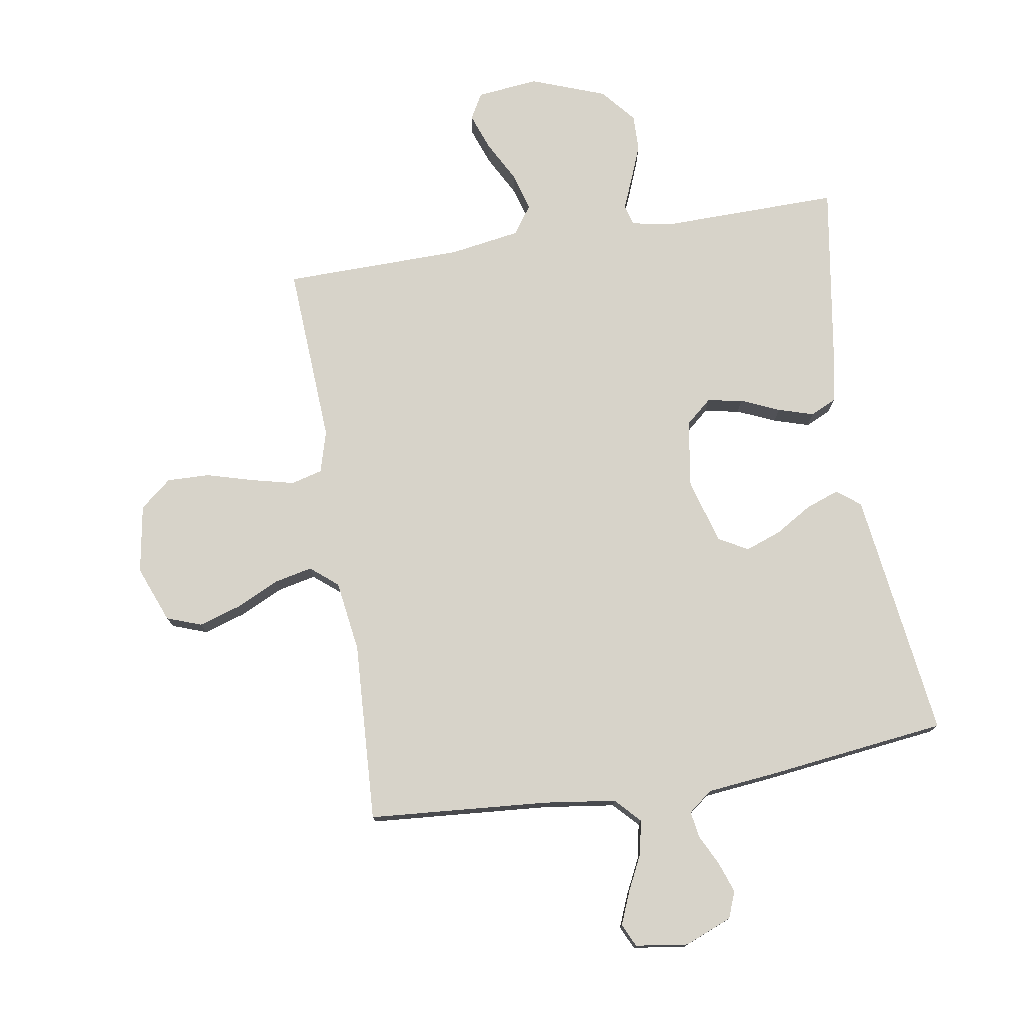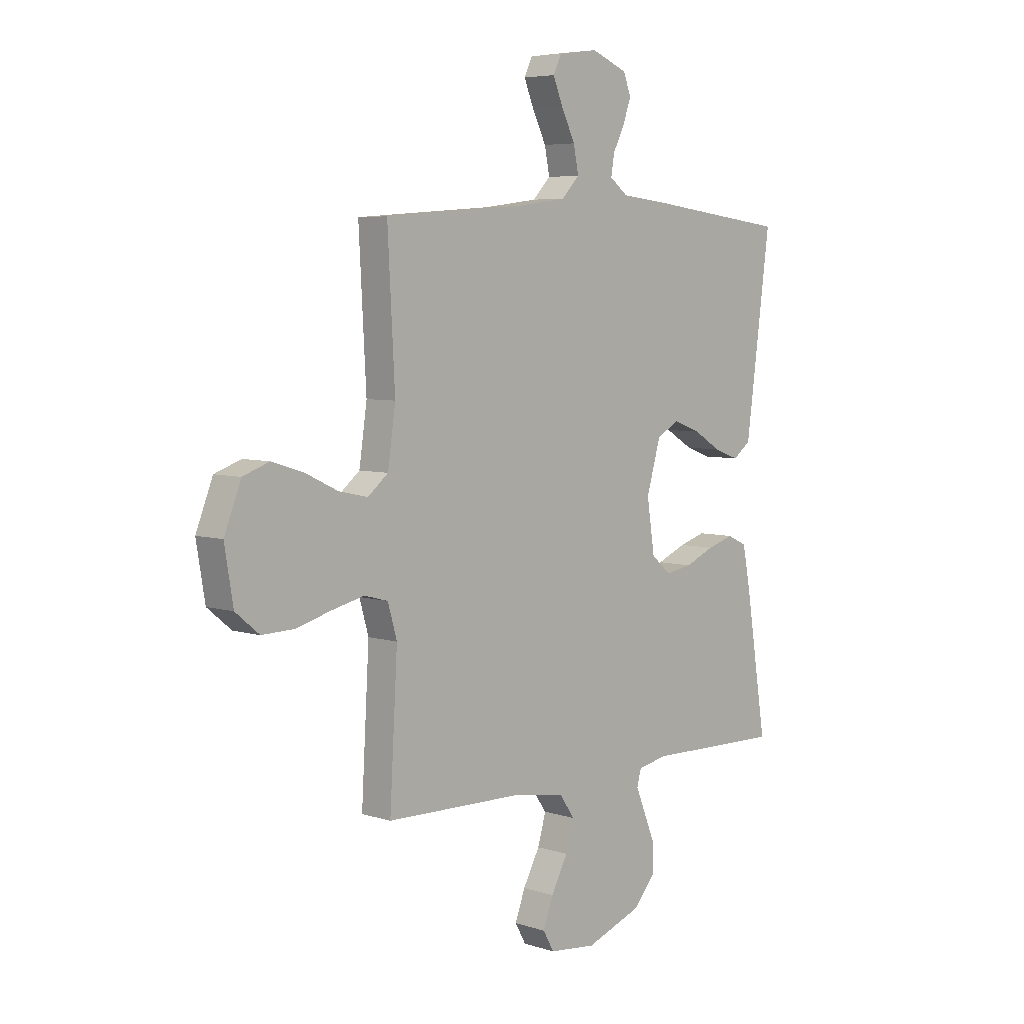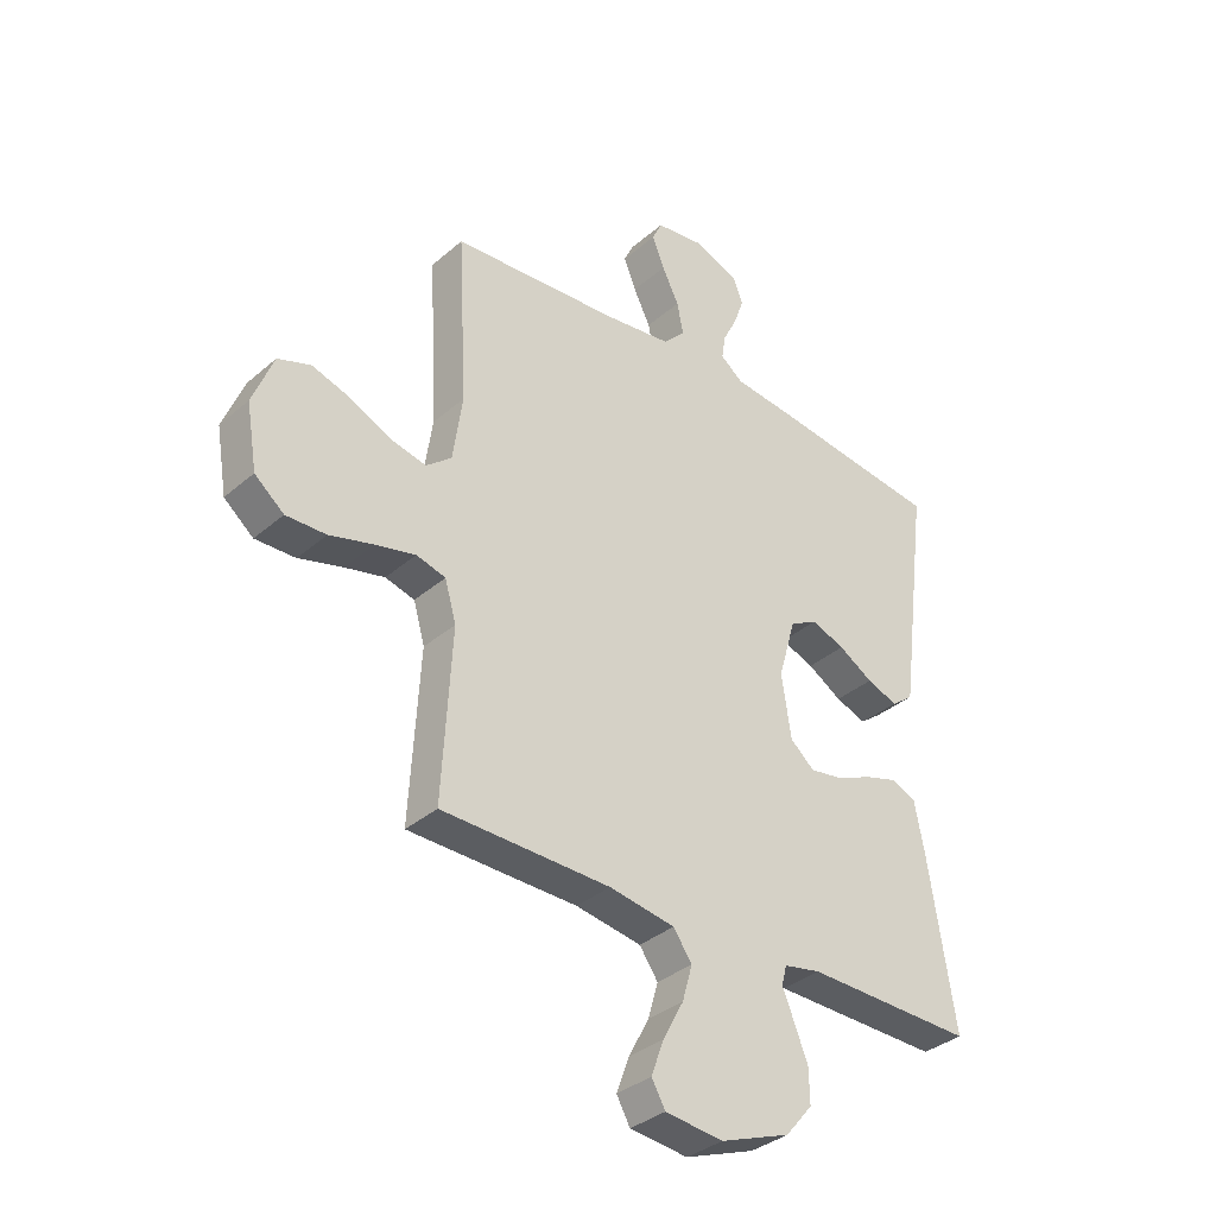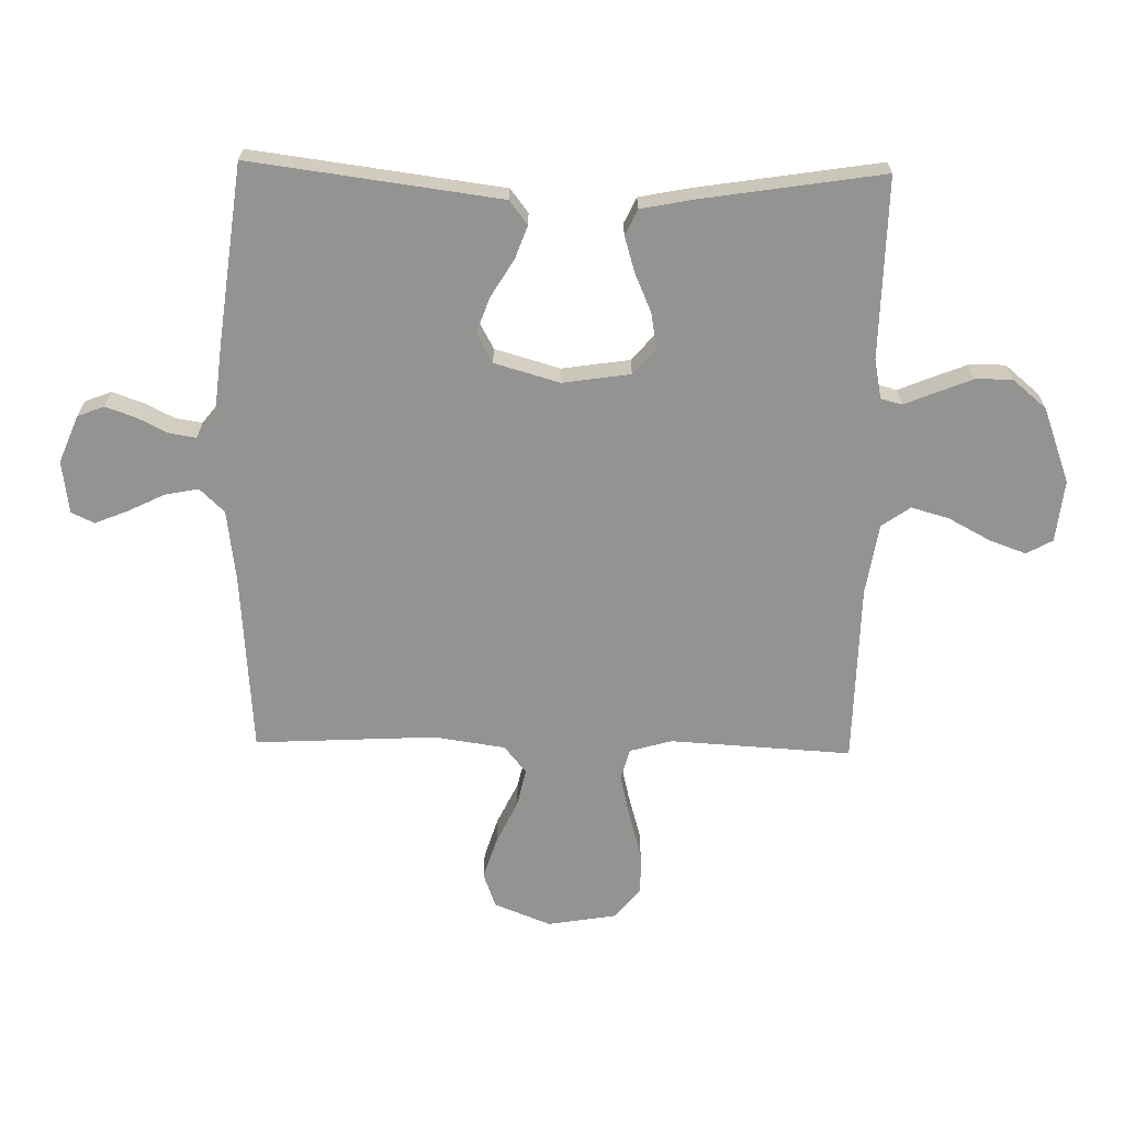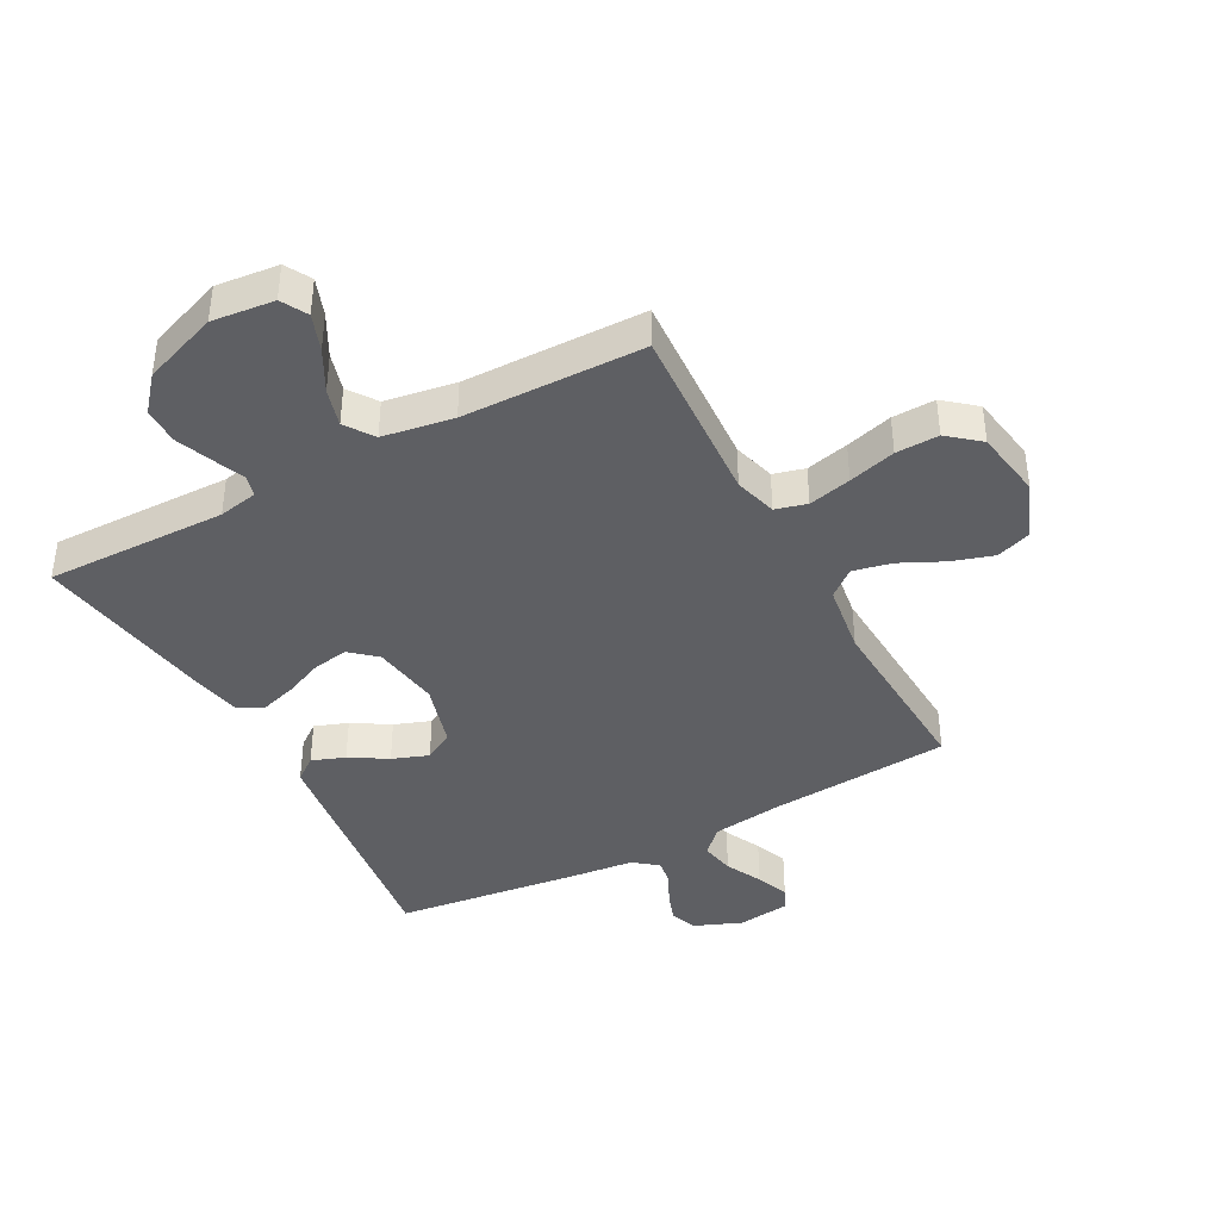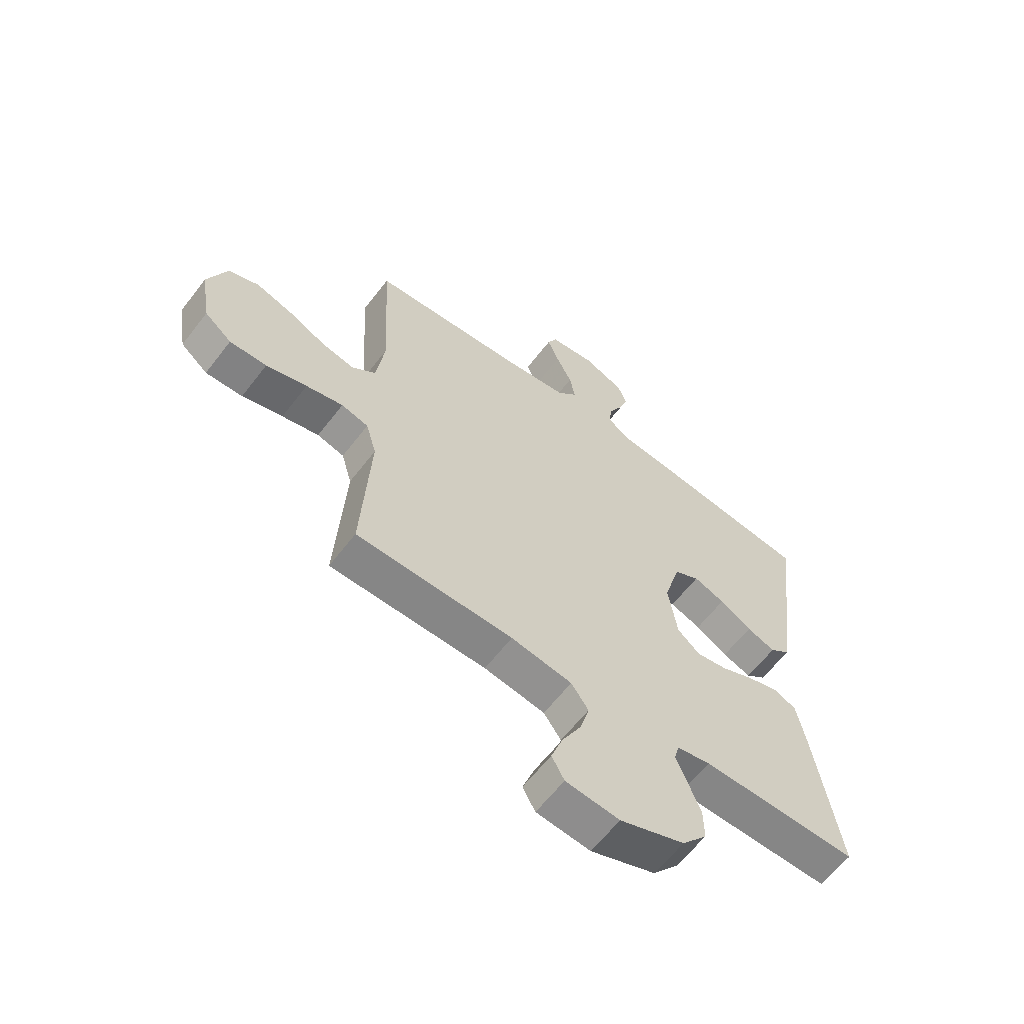
<metadata>
{"format":"obj","ext":"obj","renderer":"f3d","projection":"perspective","resolution":1024,"background":"white","views":[{"elev":76.1,"azim":-9.2,"up":"+Y"},{"elev":5.7,"azim":-45.8,"up":"+Z"},{"elev":-35.2,"azim":-41.4,"up":"+Z"},{"elev":-66.6,"azim":88.8,"up":"+Y"},{"elev":-40.5,"azim":-151.8,"up":"+Y"},{"elev":-61.7,"azim":-37.4,"up":"+Z"}]}
</metadata>
<code>
v -0.5 0.07 -0.5
v -0.483 0.07 -0.2
v -0.503 0.07 -0.13
v -0.555 0.07 -0.116
v -0.626 0.07 -0.133
v -0.704 0.07 -0.155
v -0.775 0.07 -0.157
v -0.827 0.07 -0.114
v -0.846 0.07 0
v -0.809 0.07 0.094
v -0.751 0.07 0.115
v -0.681 0.07 0.093
v -0.61 0.07 0.059
v -0.546 0.07 0.045
v -0.501 0.07 0.082
v -0.484 0.07 0.2
v -0.5 0.07 0.5
v -0.2 0.07 0.523
v -0.081 0.07 0.539
v -0.042 0.07 0.58
v -0.053 0.07 0.636
v -0.083 0.07 0.697
v -0.105 0.07 0.751
v -0.087 0.07 0.789
v 0 0.07 0.801
v 0.079 0.07 0.769
v 0.096 0.07 0.725
v 0.078 0.07 0.674
v 0.053 0.07 0.624
v 0.046 0.07 0.58
v 0.086 0.07 0.549
v 0.2 0.07 0.537
v 0.5 0.07 0.5
v 0.461 0.07 0.2
v 0.446 0.07 0.086
v 0.407 0.07 0.056
v 0.352 0.07 0.076
v 0.291 0.07 0.113
v 0.231 0.07 0.135
v 0.182 0.07 0.108
v 0.151 0.07 0
v 0.168 0.07 -0.112
v 0.211 0.07 -0.149
v 0.27 0.07 -0.139
v 0.334 0.07 -0.111
v 0.393 0.07 -0.093
v 0.436 0.07 -0.113
v 0.453 0.07 -0.2
v 0.5 0.07 -0.5
v 0.2 0.07 -0.495
v 0.135 0.07 -0.508
v 0.126 0.07 -0.543
v 0.147 0.07 -0.594
v 0.171 0.07 -0.654
v 0.172 0.07 -0.715
v 0.124 0.07 -0.772
v 0 0.07 -0.818
v -0.103 0.07 -0.807
v -0.127 0.07 -0.764
v -0.105 0.07 -0.703
v -0.068 0.07 -0.634
v -0.05 0.07 -0.571
v -0.083 0.07 -0.524
v -0.2 0.07 -0.505
v -0.5 0 -0.5
v -0.483 0 -0.2
v -0.503 0 -0.13
v -0.555 0 -0.116
v -0.626 0 -0.133
v -0.704 0 -0.155
v -0.775 0 -0.157
v -0.827 0 -0.114
v -0.846 0 0
v -0.809 0 0.094
v -0.751 0 0.115
v -0.681 0 0.093
v -0.61 0 0.059
v -0.546 0 0.045
v -0.501 0 0.082
v -0.484 0 0.2
v -0.5 0 0.5
v -0.2 0 0.523
v -0.081 0 0.539
v -0.042 0 0.58
v -0.053 0 0.636
v -0.083 0 0.697
v -0.105 0 0.751
v -0.087 0 0.789
v 0 0 0.801
v 0.079 0 0.769
v 0.096 0 0.725
v 0.078 0 0.674
v 0.053 0 0.624
v 0.046 0 0.58
v 0.086 0 0.549
v 0.2 0 0.537
v 0.5 0 0.5
v 0.461 0 0.2
v 0.446 0 0.086
v 0.407 0 0.056
v 0.352 0 0.076
v 0.291 0 0.113
v 0.231 0 0.135
v 0.182 0 0.108
v 0.151 0 0
v 0.168 0 -0.112
v 0.211 0 -0.149
v 0.27 0 -0.139
v 0.334 0 -0.111
v 0.393 0 -0.093
v 0.436 0 -0.113
v 0.453 0 -0.2
v 0.5 0 -0.5
v 0.2 0 -0.495
v 0.135 0 -0.508
v 0.126 0 -0.543
v 0.147 0 -0.594
v 0.171 0 -0.654
v 0.172 0 -0.715
v 0.124 0 -0.772
v 0 0 -0.818
v -0.103 0 -0.807
v -0.127 0 -0.764
v -0.105 0 -0.703
v -0.068 0 -0.634
v -0.05 0 -0.571
v -0.083 0 -0.524
v -0.2 0 -0.505
f 58 59 60 61
f 58 61 62
f 57 58 62
f 56 57 62
f 55 56 62 63
f 52 53 54 55
f 47 48 49 50
f 47 50 51
f 44 45 46 47
f 43 44 47 51
f 42 43 51 52
f 35 36 37 38
f 35 38 39
f 34 35 39
f 31 32 33 34
f 30 31 34 39
f 26 27 28 29
f 24 25 26 29
f 24 29 30
f 21 22 23 24
f 21 24 30 39
f 16 17 18
f 15 16 18 19
f 10 11 12 13
f 10 13 14
f 9 10 14
f 8 9 14
f 5 6 7 8
f 4 5 8 14
f 3 4 14 15
f 64 1 2
f 63 64 2 3
f 52 55 63 3
f 41 42 52 3
f 20 21 39 40
f 19 20 40 41
f 3 15 19 41
f 125 124 123 122
f 126 125 122
f 126 122 121
f 126 121 120
f 127 126 120 119
f 119 118 117 116
f 114 113 112 111
f 115 114 111
f 111 110 109 108
f 115 111 108 107
f 116 115 107 106
f 102 101 100 99
f 103 102 99
f 103 99 98
f 98 97 96 95
f 103 98 95 94
f 93 92 91 90
f 93 90 89 88
f 94 93 88
f 88 87 86 85
f 103 94 88 85
f 82 81 80
f 83 82 80 79
f 77 76 75 74
f 78 77 74
f 78 74 73
f 78 73 72
f 72 71 70 69
f 78 72 69 68
f 79 78 68 67
f 66 65 128
f 67 66 128 127
f 67 127 119 116
f 67 116 106 105
f 104 103 85 84
f 105 104 84 83
f 105 83 79 67
f 1 65 66 2
f 2 66 67 3
f 3 67 68 4
f 4 68 69 5
f 5 69 70 6
f 6 70 71 7
f 7 71 72 8
f 8 72 73 9
f 9 73 74 10
f 10 74 75 11
f 11 75 76 12
f 12 76 77 13
f 13 77 78 14
f 14 78 79 15
f 15 79 80 16
f 16 80 81 17
f 17 81 82 18
f 18 82 83 19
f 19 83 84 20
f 20 84 85 21
f 21 85 86 22
f 22 86 87 23
f 23 87 88 24
f 24 88 89 25
f 25 89 90 26
f 26 90 91 27
f 27 91 92 28
f 28 92 93 29
f 29 93 94 30
f 30 94 95 31
f 31 95 96 32
f 32 96 97 33
f 33 97 98 34
f 34 98 99 35
f 35 99 100 36
f 36 100 101 37
f 37 101 102 38
f 38 102 103 39
f 39 103 104 40
f 40 104 105 41
f 41 105 106 42
f 42 106 107 43
f 43 107 108 44
f 44 108 109 45
f 45 109 110 46
f 46 110 111 47
f 47 111 112 48
f 48 112 113 49
f 49 113 114 50
f 50 114 115 51
f 51 115 116 52
f 52 116 117 53
f 53 117 118 54
f 54 118 119 55
f 55 119 120 56
f 56 120 121 57
f 57 121 122 58
f 58 122 123 59
f 59 123 124 60
f 60 124 125 61
f 61 125 126 62
f 62 126 127 63
f 63 127 128 64
f 64 128 65 1

</code>
